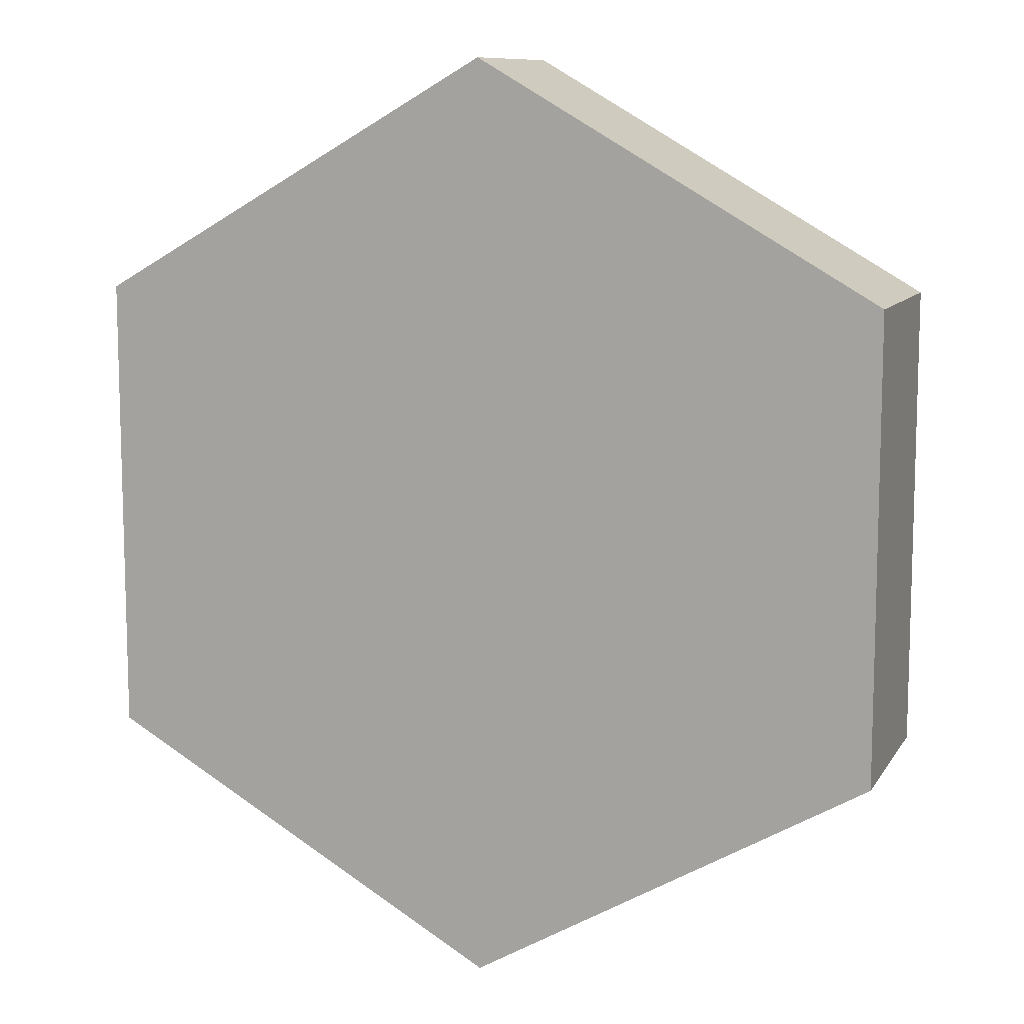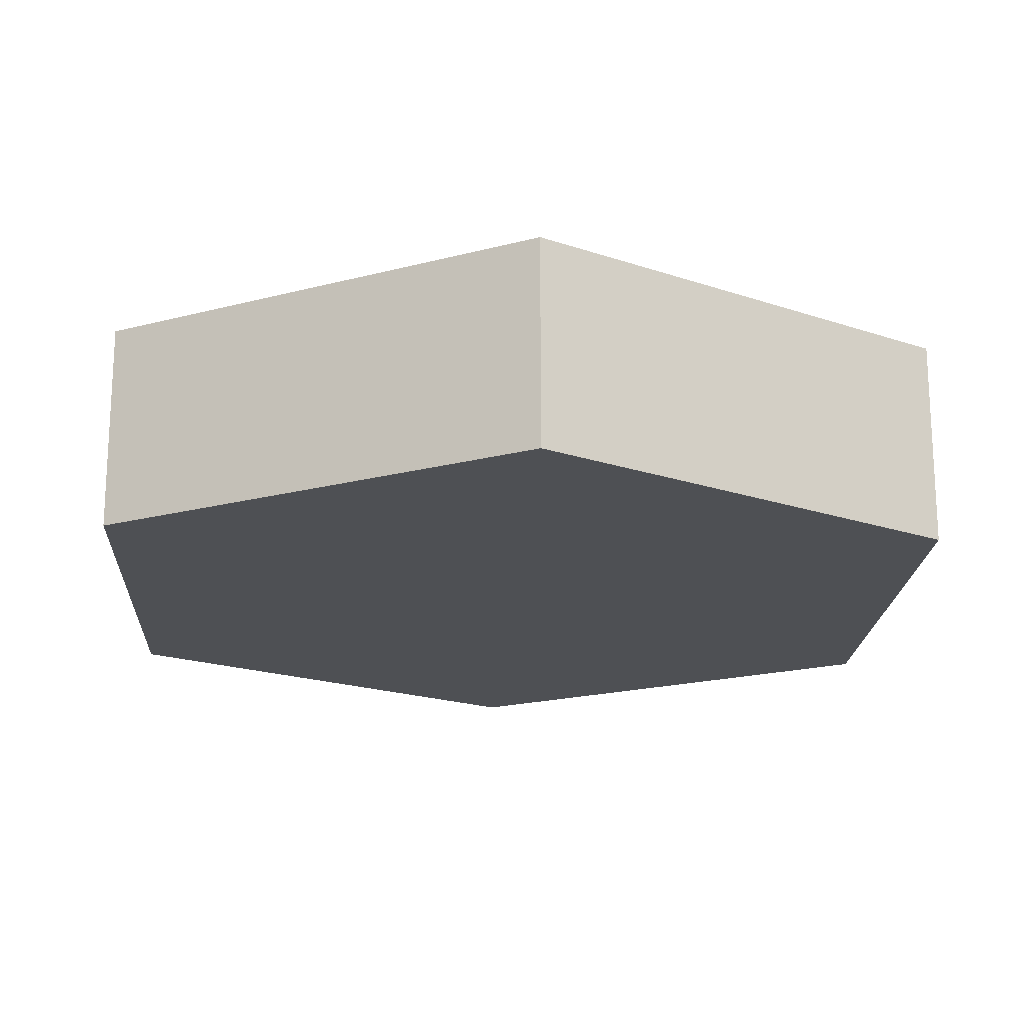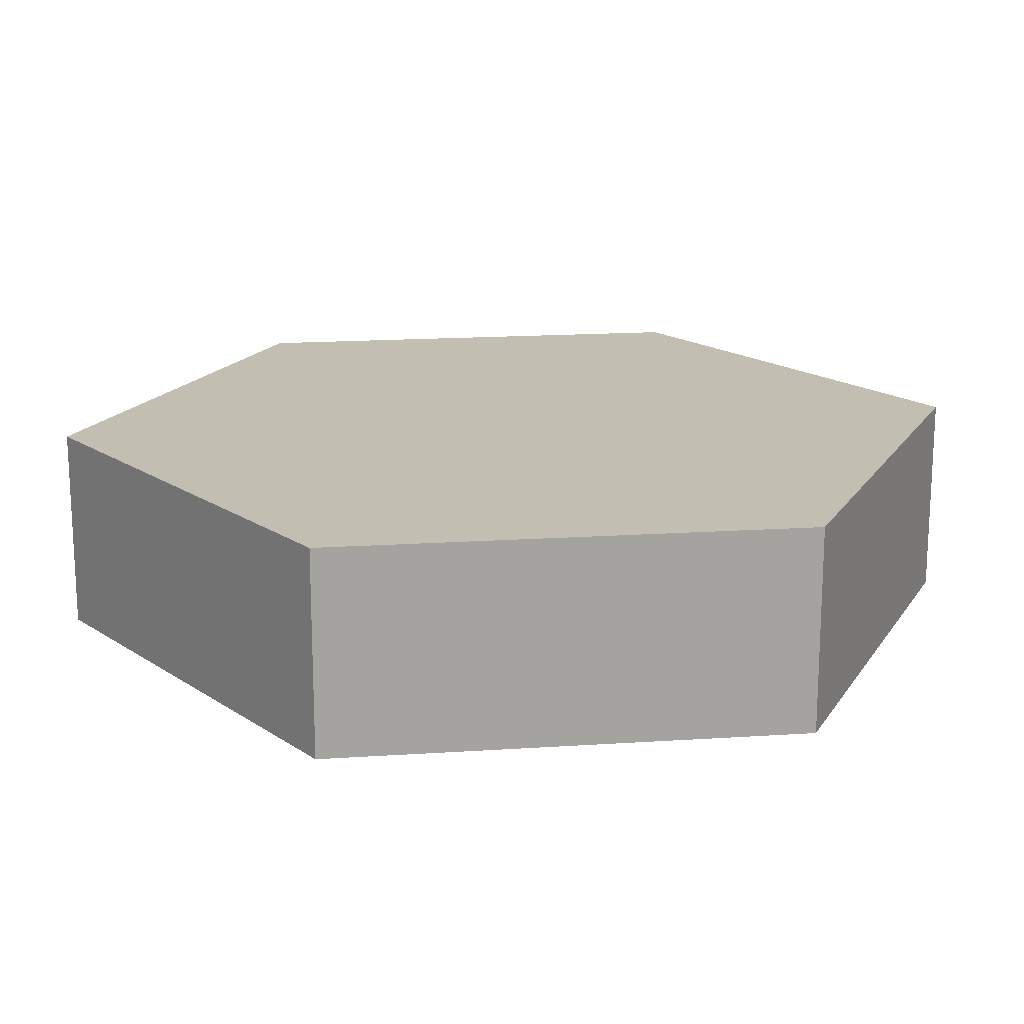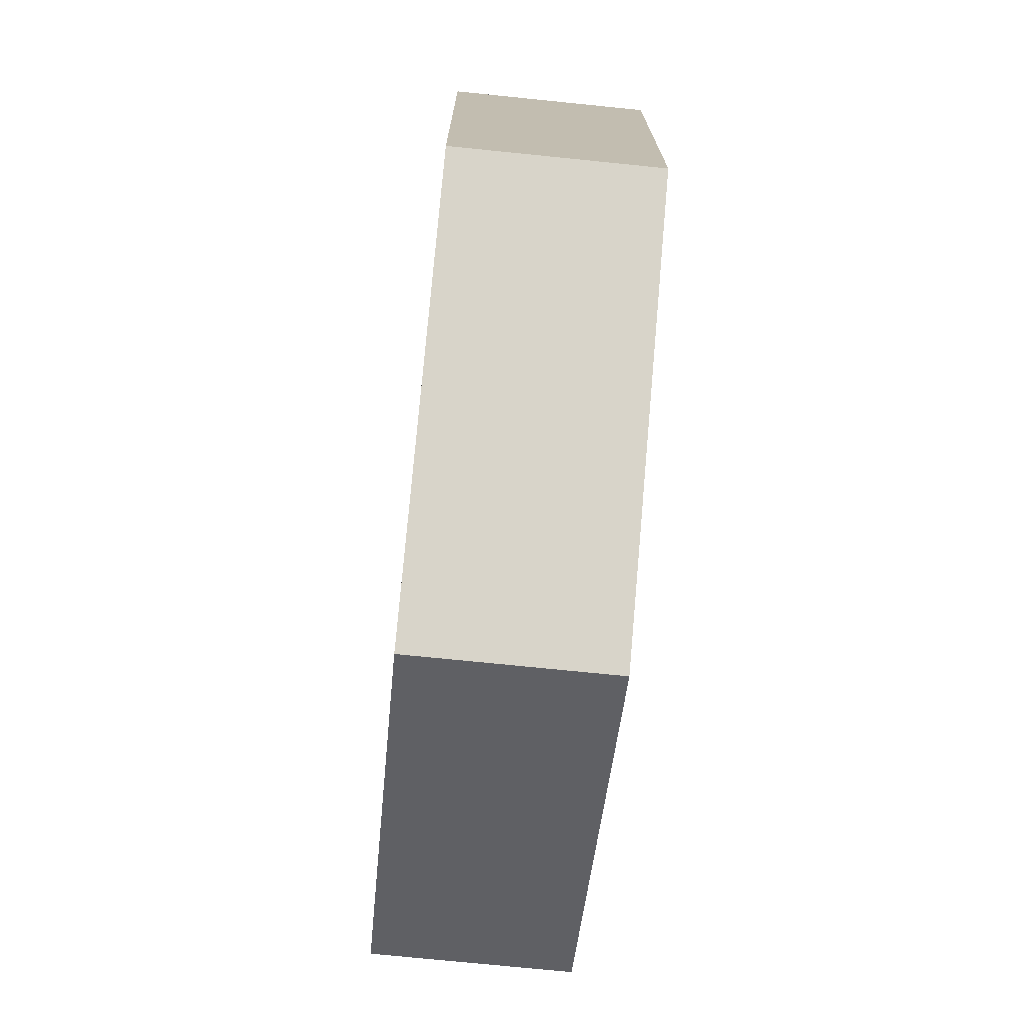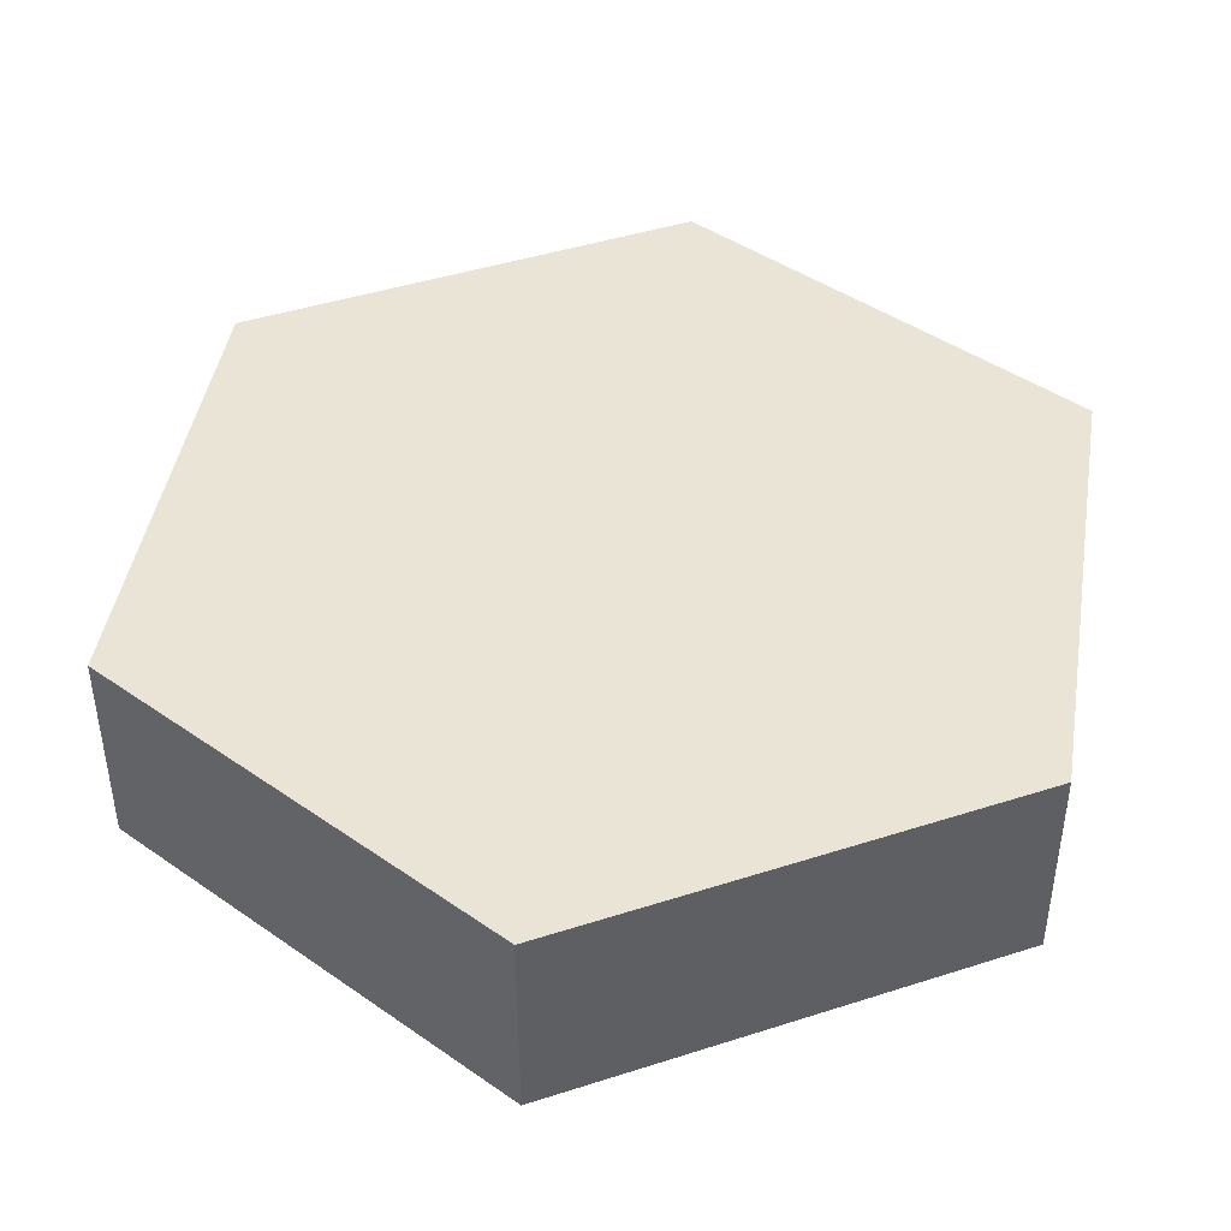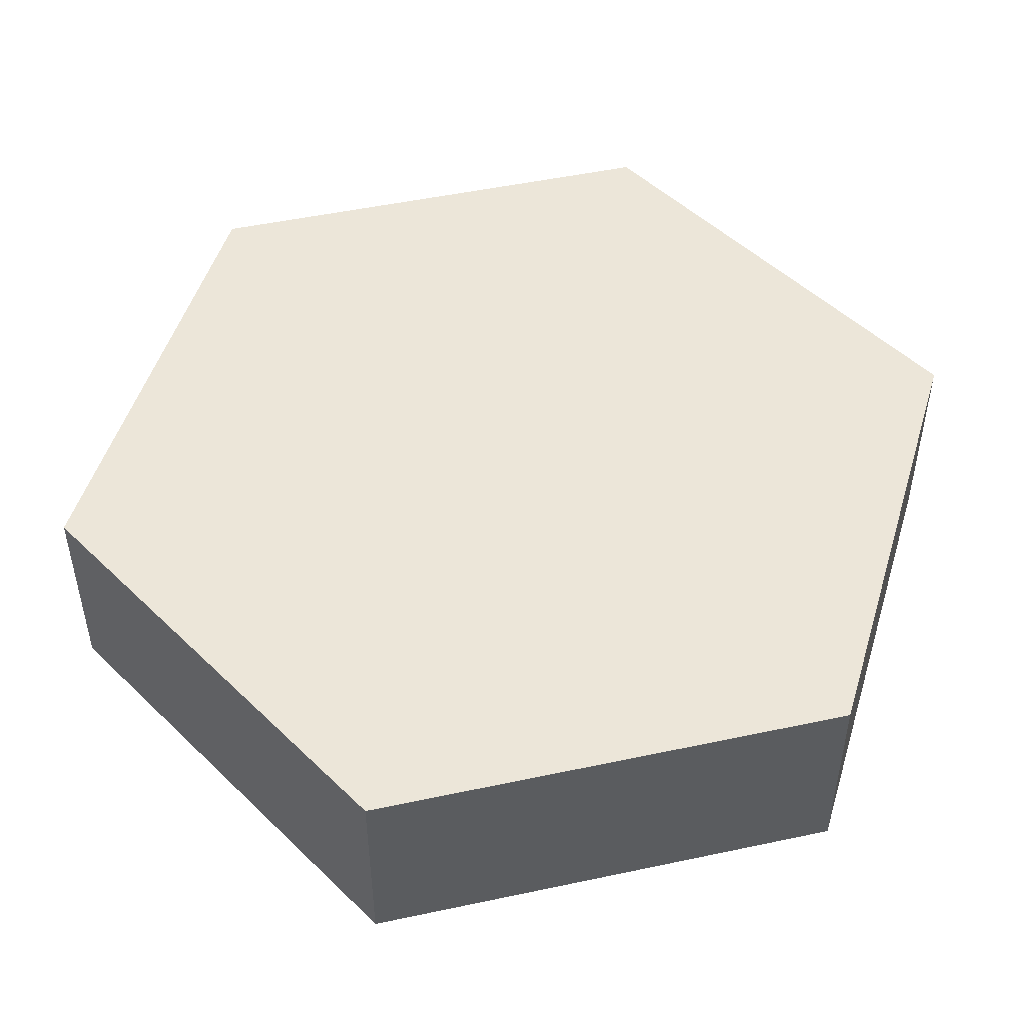
<metadata>
{"format":"obj","ext":"obj","renderer":"f3d","projection":"perspective","resolution":1024,"background":"white","views":[{"elev":10.2,"azim":19.4,"up":"+Z"},{"elev":-18.9,"azim":-63.1,"up":"+Y"},{"elev":17.3,"azim":82.5,"up":"+Y"},{"elev":-73.7,"azim":84.2,"up":"+Z"},{"elev":43.9,"azim":129.3,"up":"+Y"},{"elev":49.4,"azim":136.7,"up":"+Y"}]}
</metadata>
<code>
v -1.998e-15 0 3.464
v 3 0 1.732
v 3 1.5 1.732
v -1.776e-15 1.5 3.464
v -3 0 1.732
v -1.998e-15 0 3.464
v -1.776e-15 1.5 3.464
v -3 1.5 1.732
v -3 0 -1.732
v -3 0 1.732
v -3 1.5 1.732
v -3 1.5 -1.732
v 8.882e-16 0 -3.464
v -3 0 -1.732
v -3 1.5 -1.732
v 8.882e-16 1.5 -3.464
v 3 0 -1.732
v 8.882e-16 0 -3.464
v 8.882e-16 1.5 -3.464
v 3 1.5 -1.732
v 3 0 1.732
v 3 0 -1.732
v 3 1.5 -1.732
v 3 1.5 1.732
v 3 1.5 1.732
v 3 1.5 -1.732
v 8.882e-16 1.5 -3.464
v -3 1.5 -1.732
v -3 1.5 1.732
v -1.776e-15 1.5 3.464
v 3 0 -1.732
v 3 0 1.732
v -1.998e-15 0 3.464
v -3 0 1.732
v -3 0 -1.732
v 8.882e-16 0 -3.464
g d00643d2-e2f3-11ea-a7df-54bf646e7e1f
f 1 2 4
f 4 2 3
g d0066adc-e2f3-11ea-9cfd-54bf646e7e1f
f 5 6 8
f 8 6 7
g d0066add-e2f3-11ea-8ecf-54bf646e7e1f
f 9 10 12
f 12 10 11
g d00691f4-e2f3-11ea-b5fd-54bf646e7e1f
f 13 14 16
f 16 14 15
g d006e000-e2f3-11ea-8837-54bf646e7e1f
f 17 18 20
f 20 18 19
g d007070a-e2f3-11ea-9e6c-54bf646e7e1f
f 21 22 24
f 24 22 23
g d0072e18-e2f3-11ea-9662-54bf646e7e1f
f 25 26 30
f 30 26 27
f 30 27 29
f 29 27 28
g d0075528-e2f3-11ea-a07c-54bf646e7e1f
f 32 33 31
f 31 33 36
f 36 33 34
f 36 34 35

</code>
